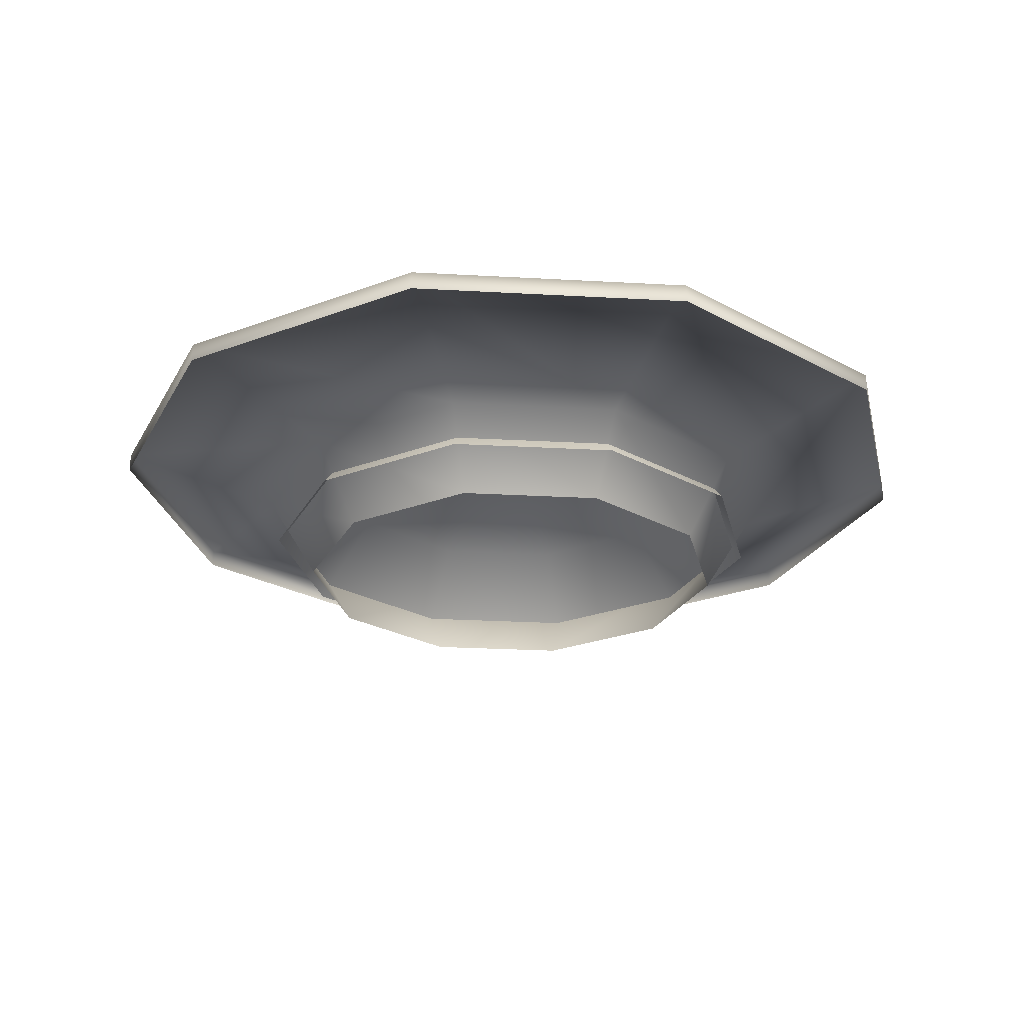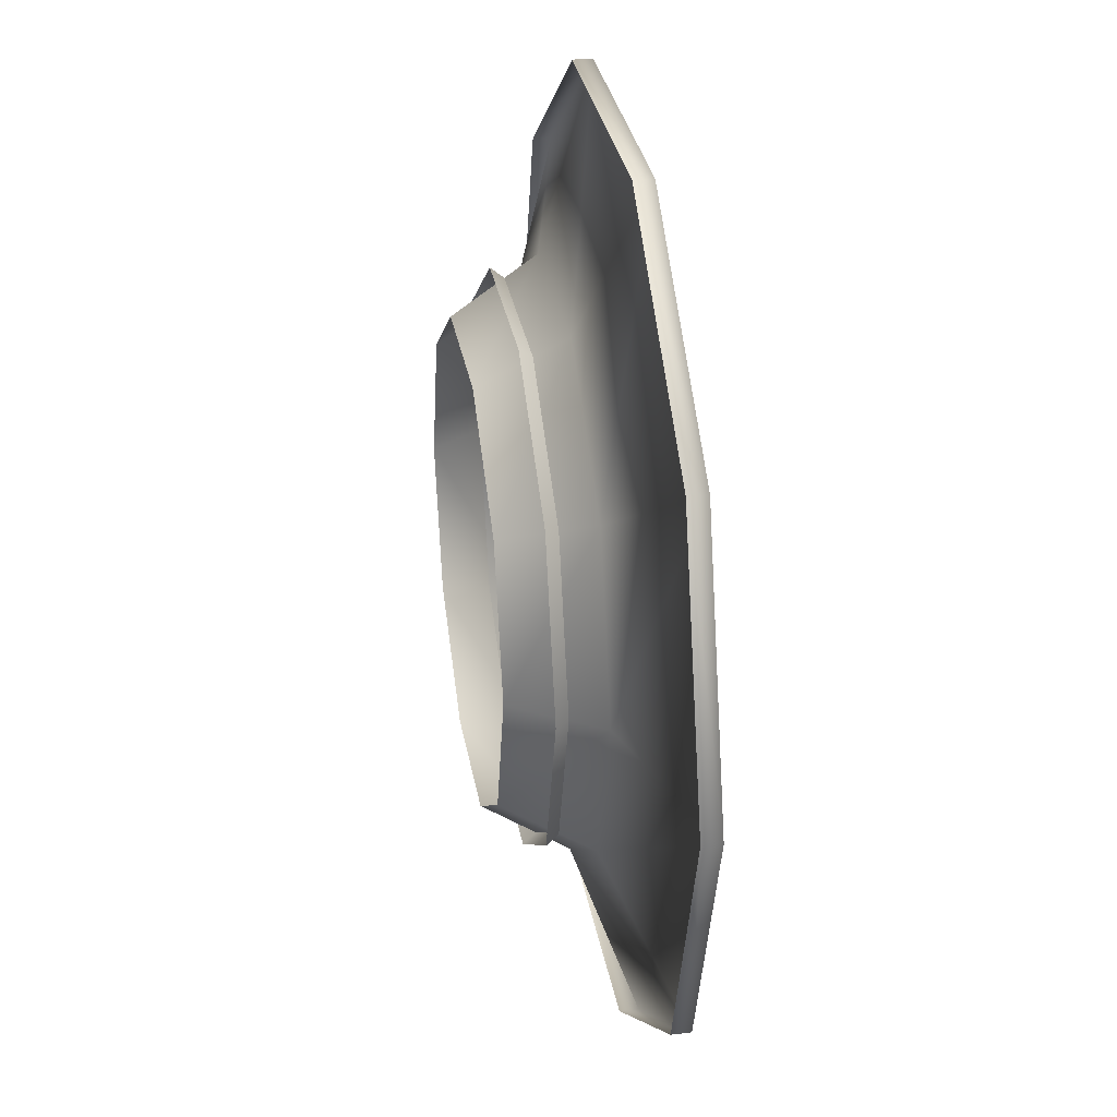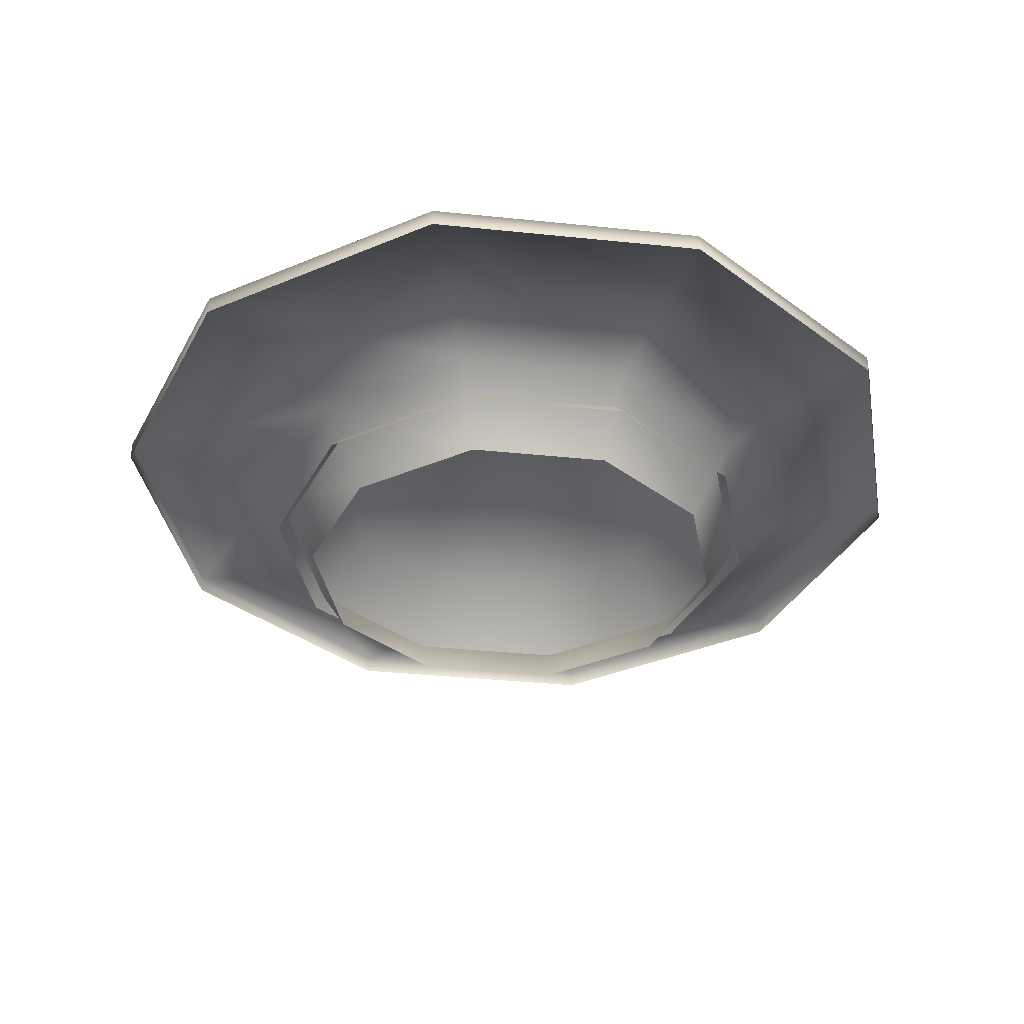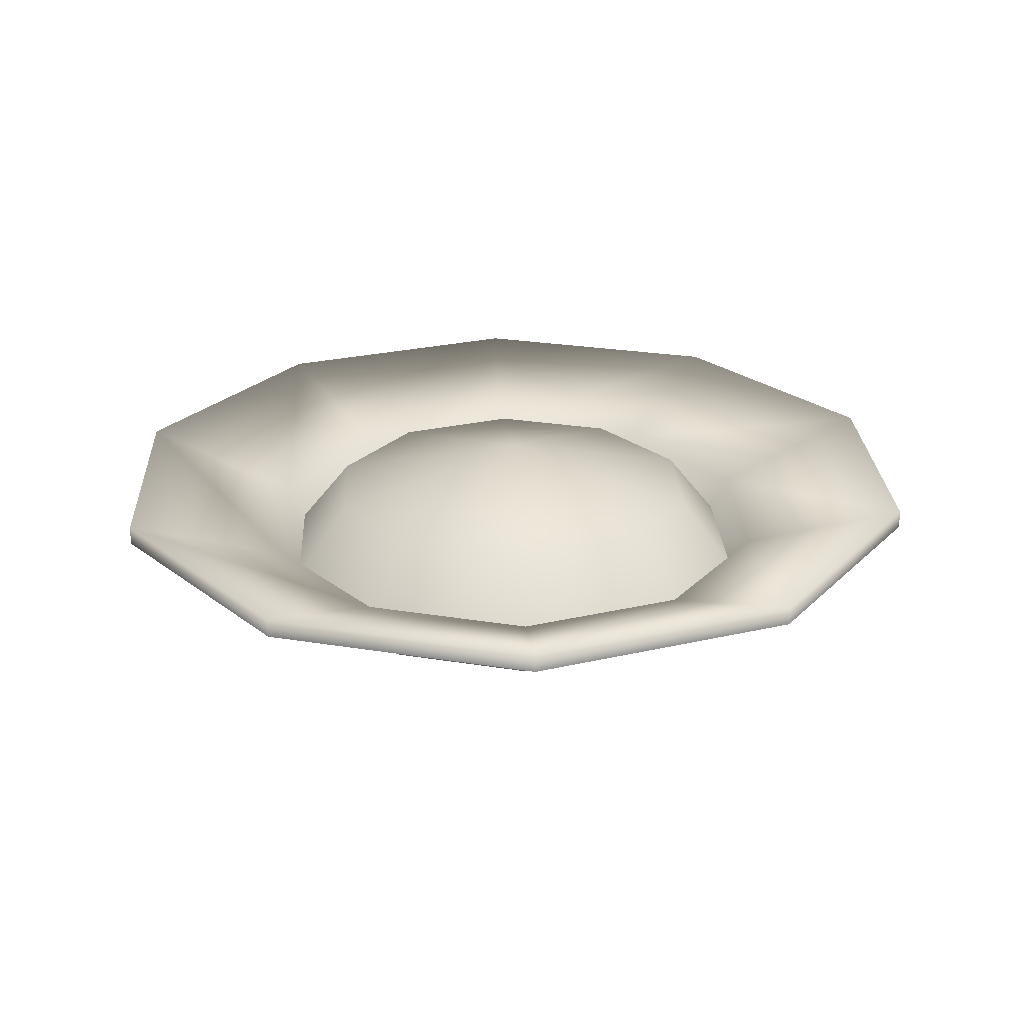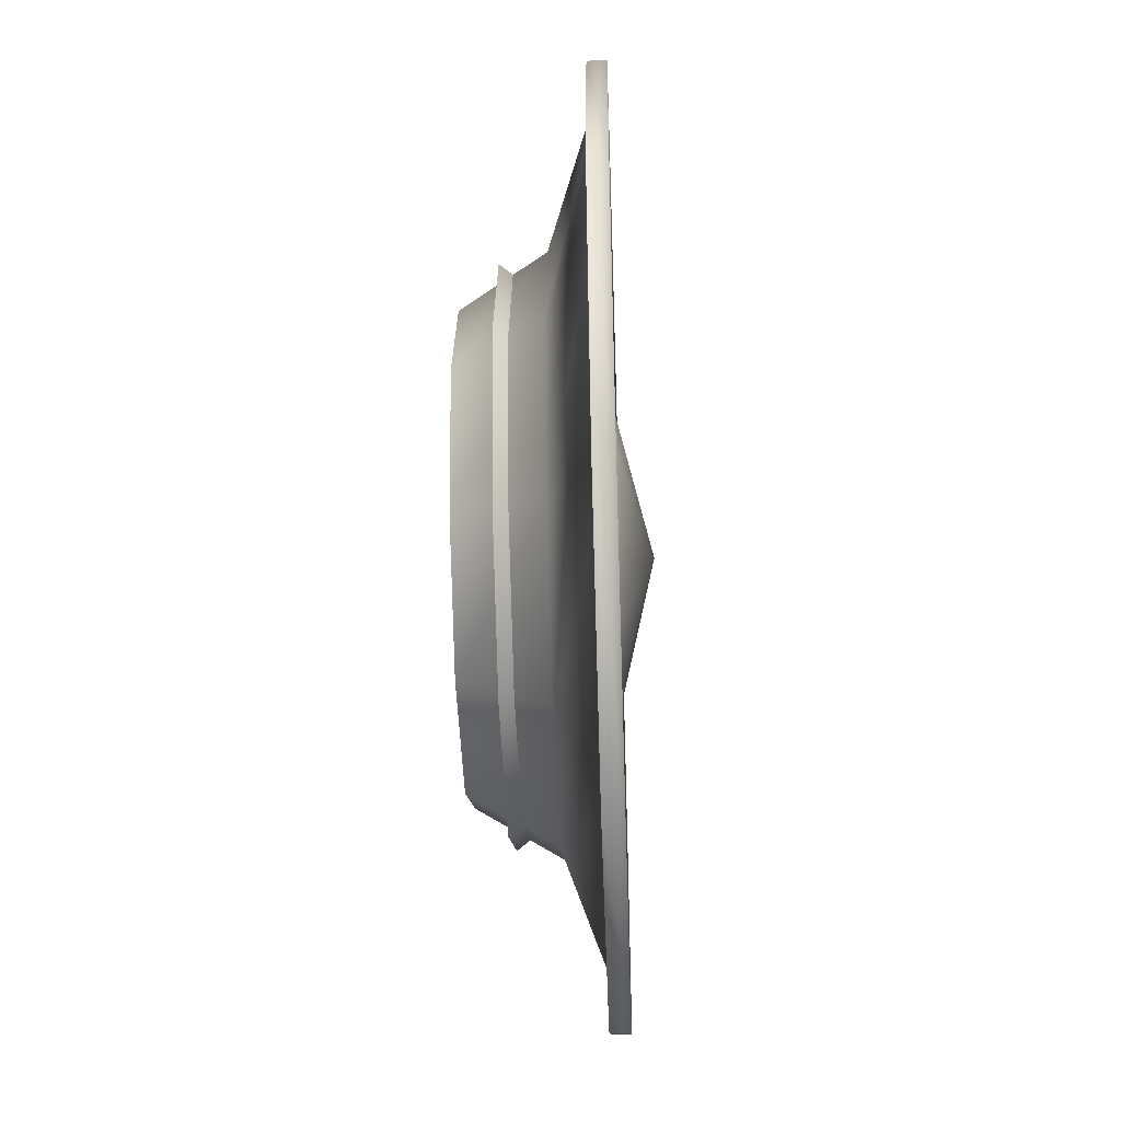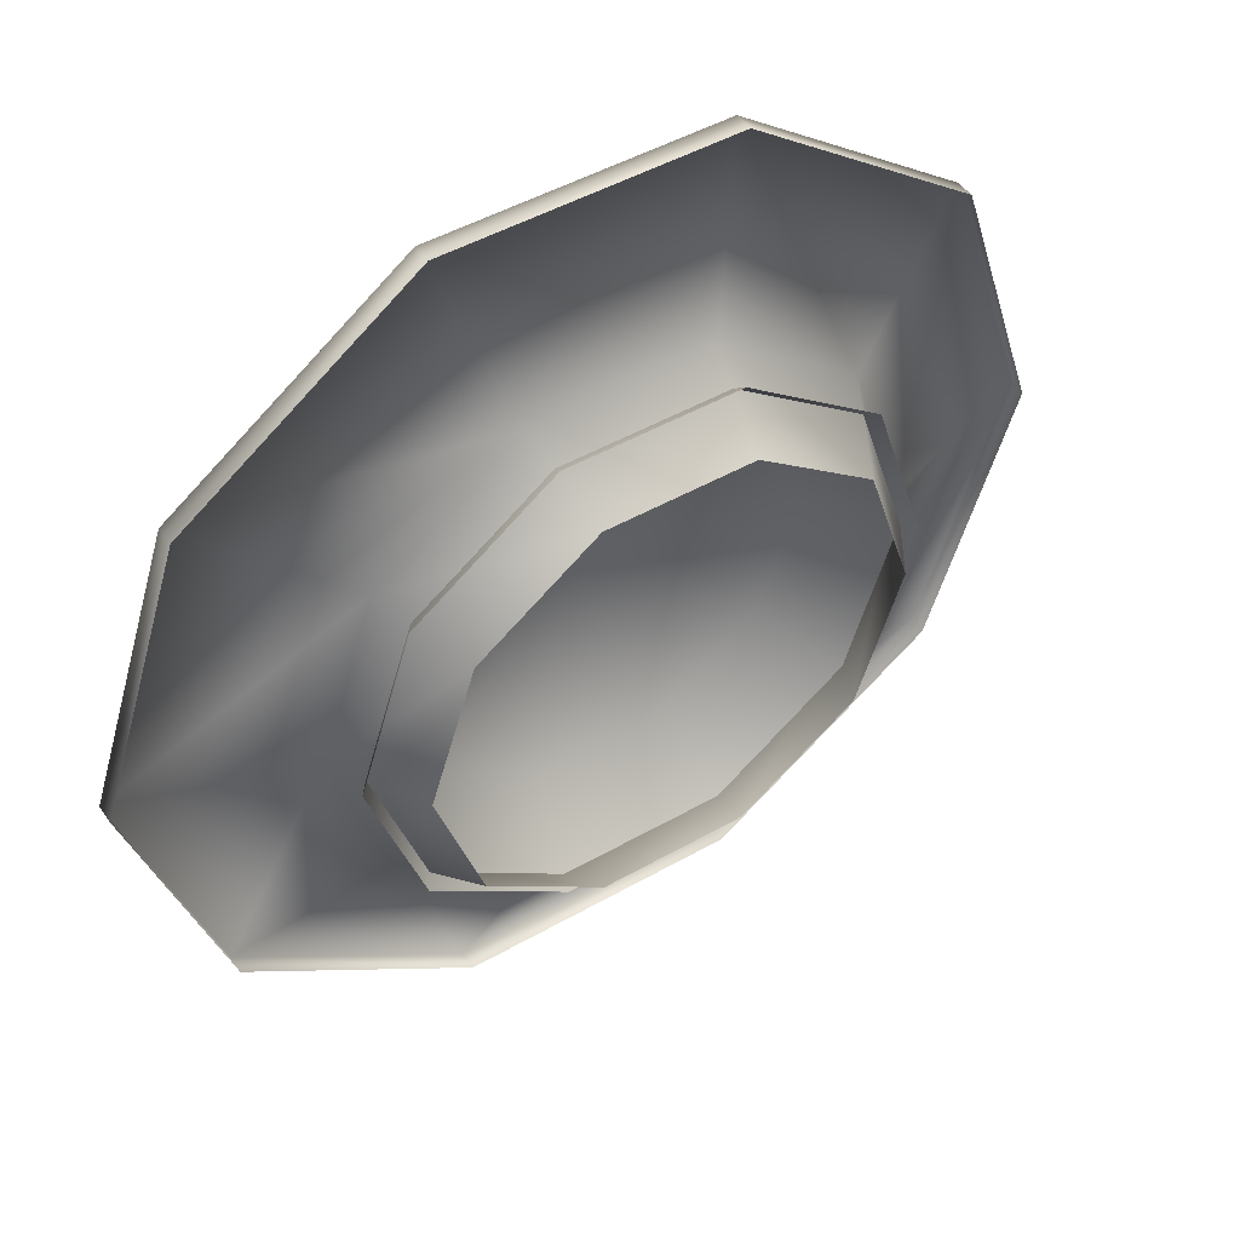
<metadata>
{"format":"obj","ext":"obj","renderer":"f3d","projection":"perspective","resolution":1024,"background":"white","views":[{"elev":-25.8,"azim":-77.1,"up":"+Y"},{"elev":30.8,"azim":80.4,"up":"+Z"},{"elev":-36.8,"azim":136.4,"up":"+Y"},{"elev":24.8,"azim":-20.9,"up":"+Y"},{"elev":-46.5,"azim":92.0,"up":"+Z"},{"elev":47.6,"azim":-32.8,"up":"+Z"}]}
</metadata>
<code>
g febg_shop_001_spaghetti_01
v 0.1287 0.05796 0.3961
v 0.2538 0.1866 0.1844
v 0.337 0.05796 0.2448
v 0.09695 0.1866 0.2984
v -0.1287 0.05796 0.3961
v -2.384e-07 0.2636 2.384e-07
v -0.09695 0.1866 0.2984
v 0.3137 0.1866 2.384e-07
v -0.337 0.05796 0.2448
v 0.4165 0.05796 2.384e-07
v -0.2538 0.1866 0.1844
v -0.4165 0.05796 2.384e-07
v 0.2538 0.1866 -0.1844
v 0.337 0.05796 -0.2448
v -0.3137 0.1866 2.384e-07
v -0.337 0.05796 -0.2448
v 0.09695 0.1866 -0.2984
v 0.1287 0.05796 -0.3961
v -0.2538 0.1866 -0.1844
v -0.1287 0.05796 -0.3961
v -0.09695 0.1866 -0.2984
v -0.3488 0.126 -0.2534
v -0.2855 2.384e-07 -0.2074
v -0.3529 2.384e-07 2.384e-07
v -0.1332 0.126 -0.4101
v -0.109 2.384e-07 -0.3356
v -0.4312 0.126 2.384e-07
v -0.2855 2.384e-07 0.2074
v 0.1332 0.126 -0.4101
v 0.109 2.384e-07 -0.3356
v -0.3488 0.126 0.2534
v -0.109 2.384e-07 0.3356
v 0.3488 0.126 -0.2534
v 0.2855 2.384e-07 -0.2074
v -0.1332 0.126 0.4101
v 0.109 2.384e-07 0.3356
v 0.4312 0.126 2.384e-07
v 0.3529 2.384e-07 2.384e-07
v 0.1332 0.126 0.4101
v 0.2855 2.384e-07 0.2074
v 0.3488 0.126 0.2534
v -0.6897 0.2153 2.384e-07
v -0.558 0.2153 0.4054
v -0.2131 0.2153 0.656
v 0.2131 0.2153 0.656
v 0.558 0.2153 0.4054
v 0.6897 0.2153 2.384e-07
v -0.558 0.2153 -0.4054
v 0.558 0.2153 -0.4054
v -0.2131 0.2153 -0.656
v 0.2131 0.2153 -0.656
v 0.2131 0.1866 0.656
v -0.2131 0.1866 0.656
v 0.558 0.1866 0.4054
v 0.6897 0.1866 2.384e-07
v -0.558 0.1866 0.4054
v 0.558 0.1866 -0.4054
v 0.2131 0.1866 -0.656
v -0.6897 0.1866 2.384e-07
v -0.2131 0.1866 -0.656
v -0.558 0.1866 -0.4054
g febg_shop_001_spaghetti_01_0
f 3 2 1
f 2 4 1
f 1 4 5
f 2 6 4
f 4 6 7
f 4 7 5
f 8 6 2
f 8 2 3
f 5 7 9
f 10 8 3
f 7 11 9
f 7 6 11
f 9 11 12
f 13 8 10
f 13 6 8
f 14 13 10
f 11 15 12
f 11 6 15
f 12 15 16
f 17 13 14
f 17 6 13
f 18 17 14
f 15 19 16
f 15 6 19
f 16 19 20
f 21 17 18
f 21 6 17
f 20 21 18
f 19 21 20
f 19 6 21
f 24 23 22
f 22 23 25
f 23 26 25
f 27 24 22
f 28 24 27
f 25 26 29
f 26 30 29
f 31 28 27
f 32 28 31
f 29 30 33
f 30 34 33
f 35 32 31
f 36 32 35
f 33 34 37
f 34 38 37
f 39 36 35
f 40 36 39
f 38 40 41
f 37 38 41
f 41 40 39
f 31 27 42
f 35 31 43
f 43 31 42
f 39 35 44
f 44 35 43
f 41 39 45
f 45 39 44
f 37 41 46
f 46 41 45
f 33 37 47
f 47 37 46
f 42 27 48
f 27 22 48
f 49 33 47
f 29 33 49
f 48 22 50
f 22 25 50
f 25 29 51
f 51 29 49
f 50 25 51
f 46 45 52
f 52 45 53
f 54 46 52
f 47 46 54
f 45 44 53
f 55 47 54
f 49 47 55
f 53 44 56
f 57 49 55
f 51 49 57
f 44 43 56
f 58 51 57
f 50 51 58
f 56 43 59
f 60 50 58
f 43 42 59
f 48 50 60
f 59 42 61
f 61 48 60
f 42 48 61

</code>
